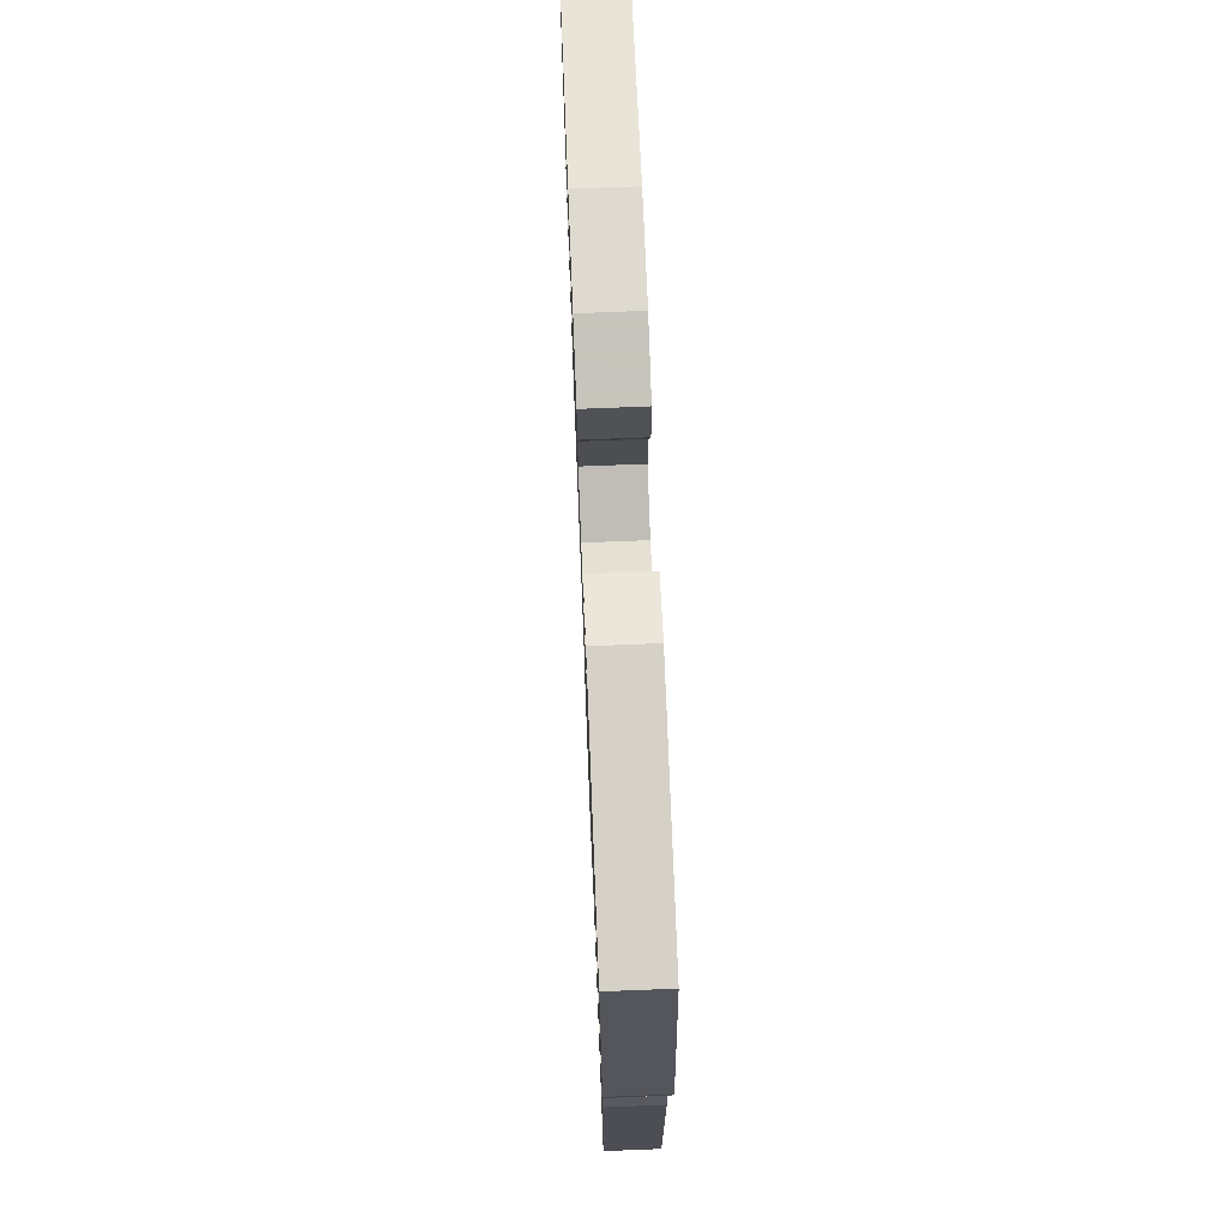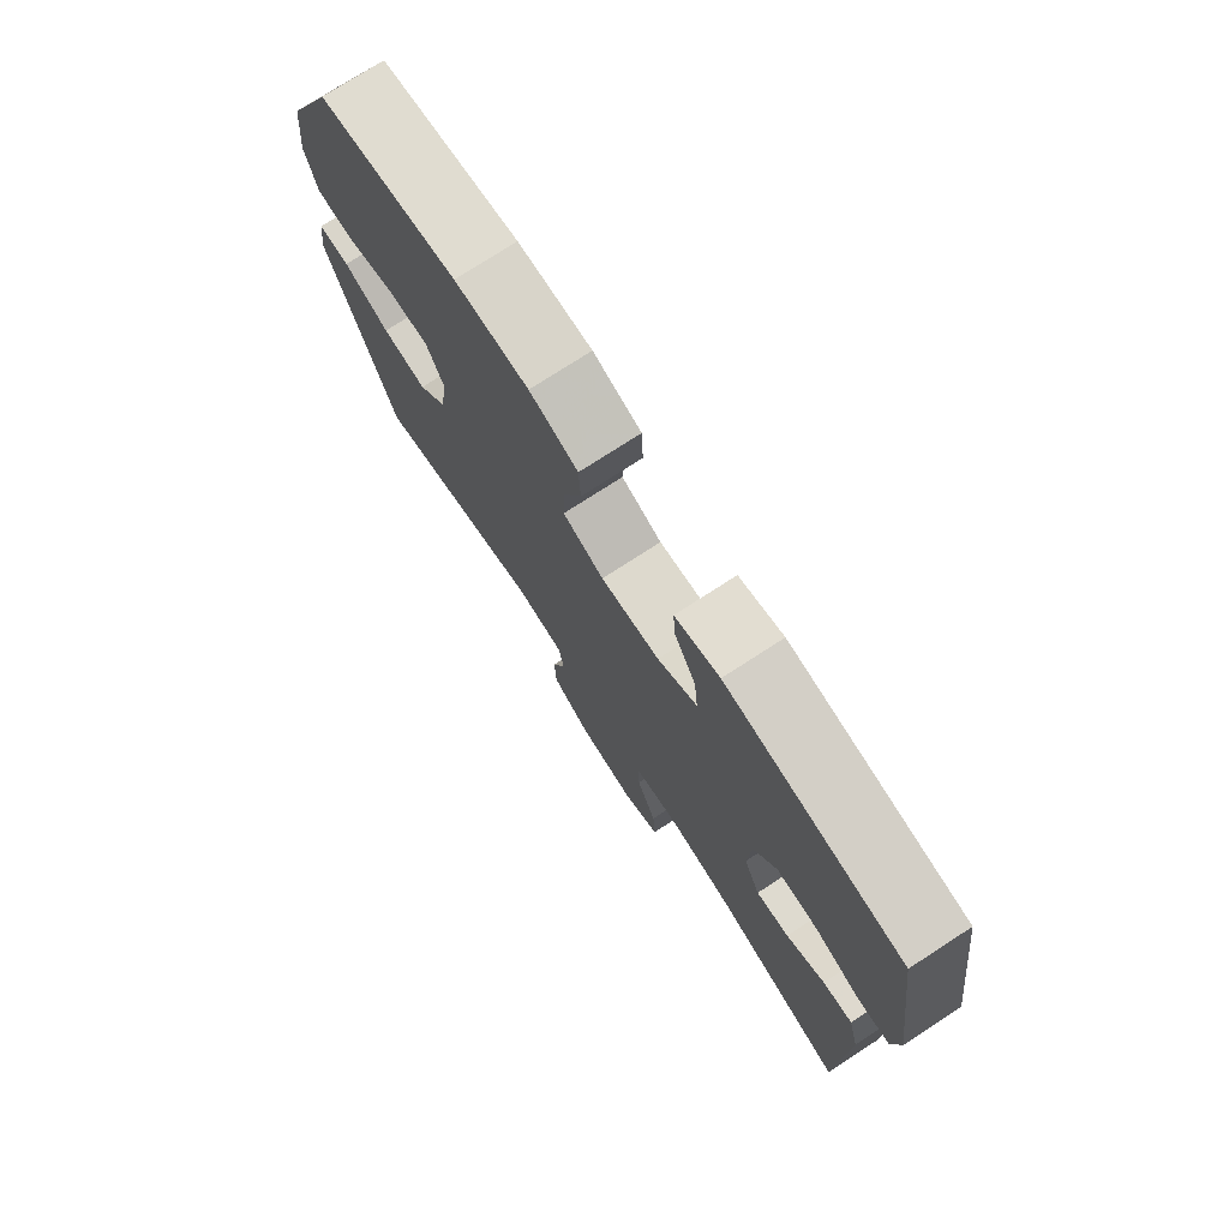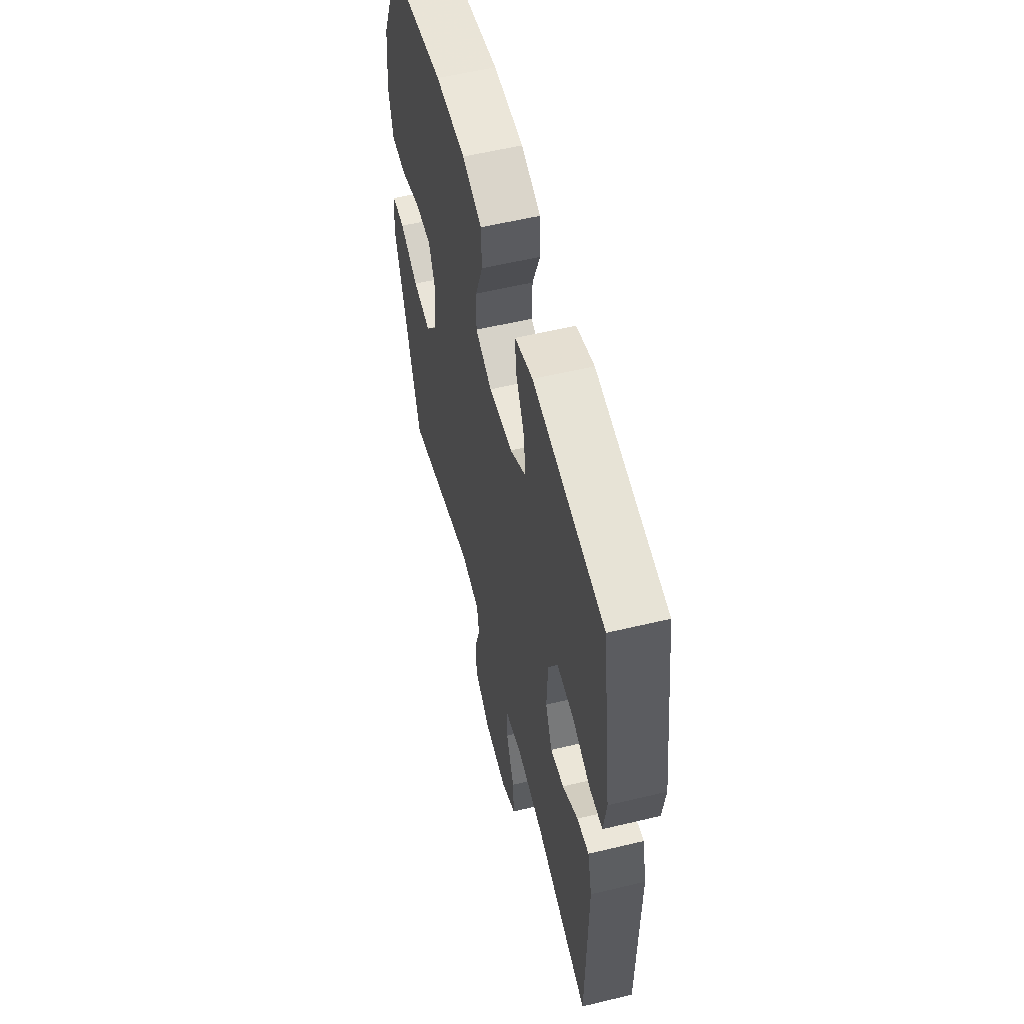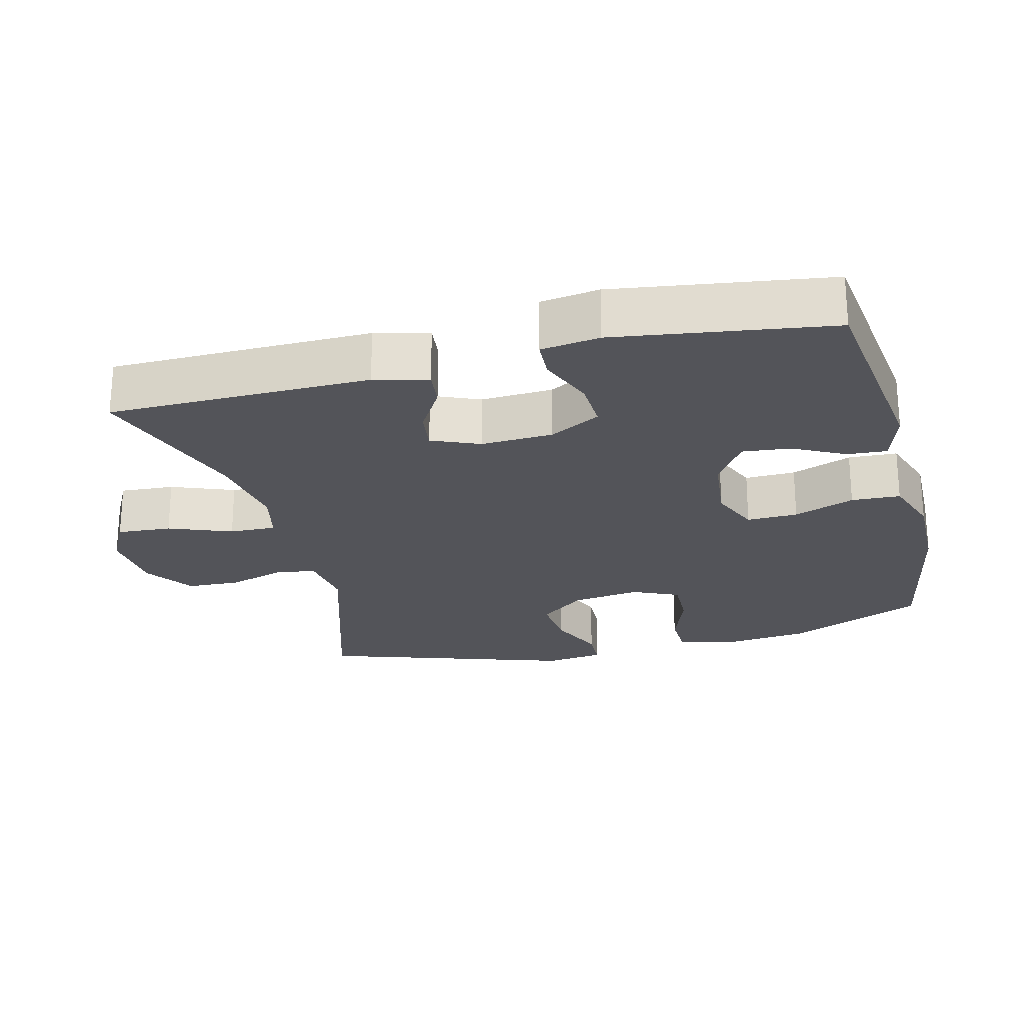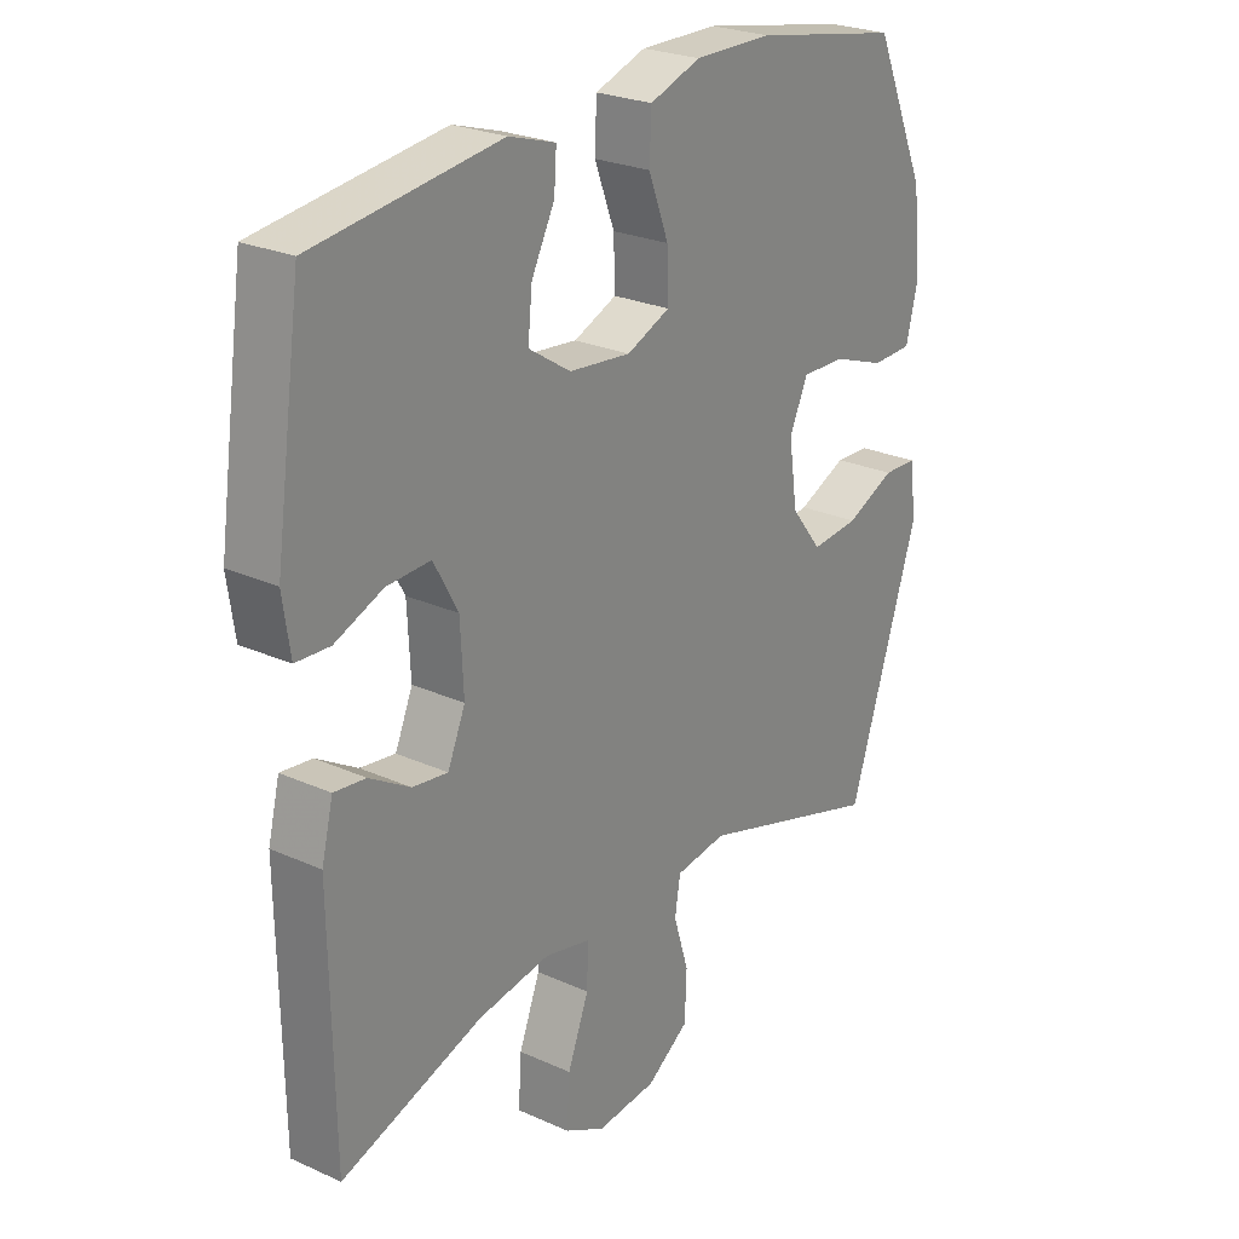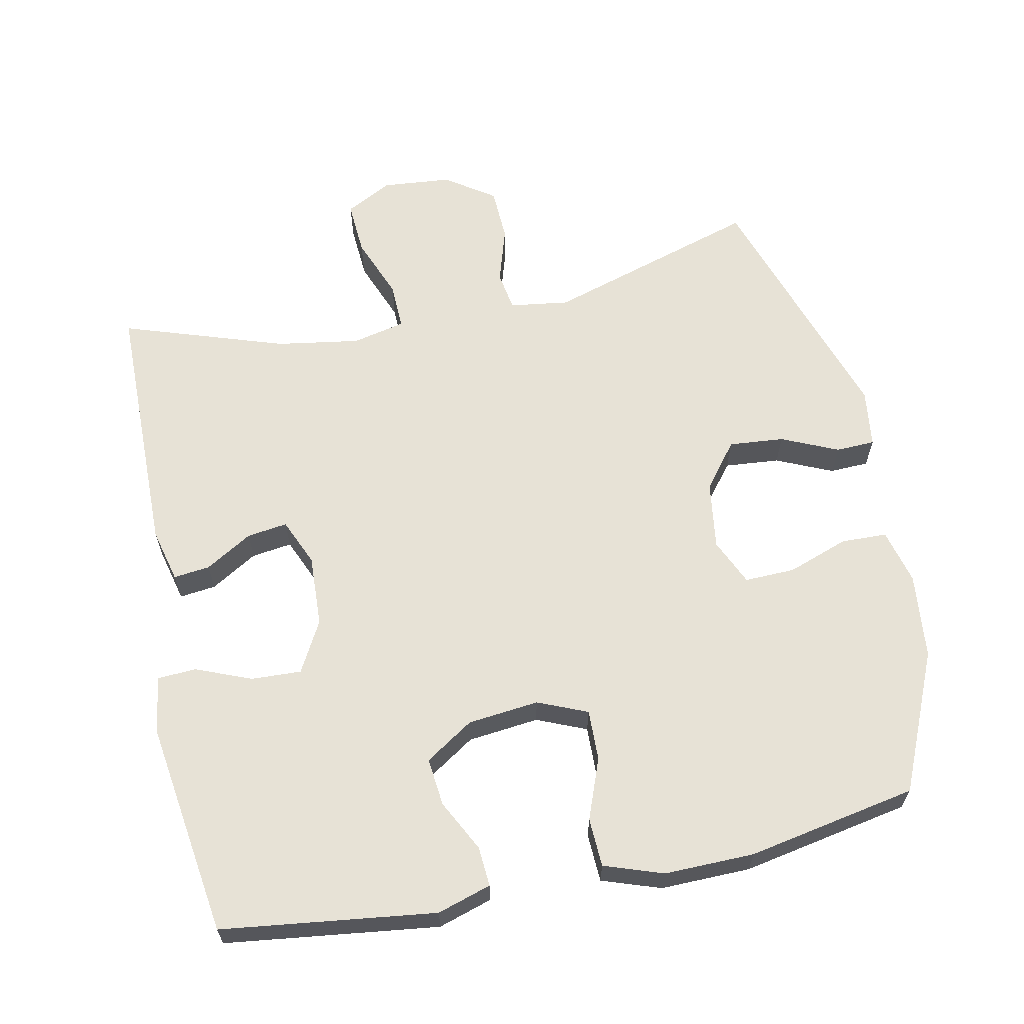
<metadata>
{"format":"obj","ext":"obj","renderer":"f3d","projection":"perspective","resolution":1024,"background":"white","views":[{"elev":71.7,"azim":-92.3,"up":"+Z"},{"elev":75.9,"azim":-122.9,"up":"+Z"},{"elev":56.4,"azim":-104.1,"up":"+Z"},{"elev":-23.8,"azim":-75.8,"up":"+Y"},{"elev":25.2,"azim":-53.9,"up":"+Z"},{"elev":63.1,"azim":-11.7,"up":"+Y"}]}
</metadata>
<code>
v -0.5 0.07 -0.5
v -0.505 0.07 -0.126
v -0.486 0.07 -0.049
v -0.434 0.07 -0.055
v -0.367 0.07 -0.095
v -0.309 0.07 -0.103
v -0.28 0.07 -0.035
v -0.285 0.07 0.068
v -0.325 0.07 0.141
v -0.397 0.07 0.138
v -0.476 0.07 0.106
v -0.532 0.07 0.109
v -0.544 0.07 0.193
v -0.5 0.07 0.5
v -0.194 0.07 0.539
v -0.117 0.07 0.515
v -0.121 0.07 0.458
v -0.159 0.07 0.384
v -0.166 0.07 0.315
v -0.097 0.07 0.27
v 0.005 0.07 0.259
v 0.076 0.07 0.289
v 0.074 0.07 0.362
v 0.041 0.07 0.449
v 0.044 0.07 0.519
v 0.128 0.07 0.548
v 0.257 0.07 0.546
v 0.5 0.07 0.5
v 0.587 0.07 0.301
v 0.6 0.07 0.178
v 0.58 0.07 0.099
v 0.514 0.07 0.097
v 0.427 0.07 0.128
v 0.355 0.07 0.13
v 0.325 0.07 0.063
v 0.339 0.07 -0.035
v 0.39 0.07 -0.1
v 0.469 0.07 -0.093
v 0.55 0.07 -0.057
v 0.606 0.07 -0.059
v 0.617 0.07 -0.143
v 0.5 0.07 -0.5
v 0.194 0.07 -0.406
v 0.109 0.07 -0.418
v 0.1 0.07 -0.475
v 0.125 0.07 -0.556
v 0.122 0.07 -0.633
v 0.052 0.07 -0.681
v -0.047 0.07 -0.69
v -0.114 0.07 -0.655
v -0.109 0.07 -0.577
v -0.074 0.07 -0.487
v -0.072 0.07 -0.42
v -0.148 0.07 -0.403
v -0.267 0.07 -0.422
v -0.5 0 -0.5
v -0.505 0 -0.126
v -0.486 0 -0.049
v -0.434 0 -0.055
v -0.367 0 -0.095
v -0.309 0 -0.103
v -0.28 0 -0.035
v -0.285 0 0.068
v -0.325 0 0.141
v -0.397 0 0.138
v -0.476 0 0.106
v -0.532 0 0.109
v -0.544 0 0.193
v -0.5 0 0.5
v -0.194 0 0.539
v -0.117 0 0.515
v -0.121 0 0.458
v -0.159 0 0.384
v -0.166 0 0.315
v -0.097 0 0.27
v 0.005 0 0.259
v 0.076 0 0.289
v 0.074 0 0.362
v 0.041 0 0.449
v 0.044 0 0.519
v 0.128 0 0.548
v 0.257 0 0.546
v 0.5 0 0.5
v 0.587 0 0.301
v 0.6 0 0.178
v 0.58 0 0.099
v 0.514 0 0.097
v 0.427 0 0.128
v 0.355 0 0.13
v 0.325 0 0.063
v 0.339 0 -0.035
v 0.39 0 -0.1
v 0.469 0 -0.093
v 0.55 0 -0.057
v 0.606 0 -0.059
v 0.617 0 -0.143
v 0.5 0 -0.5
v 0.194 0 -0.406
v 0.109 0 -0.418
v 0.1 0 -0.475
v 0.125 0 -0.556
v 0.122 0 -0.633
v 0.052 0 -0.681
v -0.047 0 -0.69
v -0.114 0 -0.655
v -0.109 0 -0.577
v -0.074 0 -0.487
v -0.072 0 -0.42
v -0.148 0 -0.403
v -0.267 0 -0.422
f 49 50 51 52
f 49 52 53
f 48 49 53
f 45 46 47 48
f 44 45 48 53
f 43 44 53 54
f 41 42 43
f 38 39 40 41
f 37 38 41 43
f 36 37 43 54
f 30 31 32 33
f 30 33 34
f 29 30 34
f 28 29 34
f 27 28 34 35
f 23 24 25 26
f 22 23 26 27
f 15 16 17 18
f 15 18 19
f 14 15 19
f 13 14 19 20
f 10 11 12 13
f 9 10 13 20
f 2 3 4 5
f 55 1 2 5
f 55 5 6
f 35 36 54 55
f 22 27 35 55
f 21 22 55 6
f 8 9 20 21
f 7 8 21
f 6 7 21
f 107 106 105 104
f 108 107 104
f 108 104 103
f 103 102 101 100
f 108 103 100 99
f 109 108 99 98
f 98 97 96
f 96 95 94 93
f 98 96 93 92
f 109 98 92 91
f 88 87 86 85
f 89 88 85
f 89 85 84
f 89 84 83
f 90 89 83 82
f 81 80 79 78
f 82 81 78 77
f 73 72 71 70
f 74 73 70
f 74 70 69
f 75 74 69 68
f 68 67 66 65
f 75 68 65 64
f 60 59 58 57
f 60 57 56 110
f 61 60 110
f 110 109 91 90
f 110 90 82 77
f 61 110 77 76
f 76 75 64 63
f 76 63 62
f 76 62 61
f 1 56 57 2
f 2 57 58 3
f 3 58 59 4
f 4 59 60 5
f 5 60 61 6
f 6 61 62 7
f 7 62 63 8
f 8 63 64 9
f 9 64 65 10
f 10 65 66 11
f 11 66 67 12
f 12 67 68 13
f 13 68 69 14
f 14 69 70 15
f 15 70 71 16
f 16 71 72 17
f 17 72 73 18
f 18 73 74 19
f 19 74 75 20
f 20 75 76 21
f 21 76 77 22
f 22 77 78 23
f 23 78 79 24
f 24 79 80 25
f 25 80 81 26
f 26 81 82 27
f 27 82 83 28
f 28 83 84 29
f 29 84 85 30
f 30 85 86 31
f 31 86 87 32
f 32 87 88 33
f 33 88 89 34
f 34 89 90 35
f 35 90 91 36
f 36 91 92 37
f 37 92 93 38
f 38 93 94 39
f 39 94 95 40
f 40 95 96 41
f 41 96 97 42
f 42 97 98 43
f 43 98 99 44
f 44 99 100 45
f 45 100 101 46
f 46 101 102 47
f 47 102 103 48
f 48 103 104 49
f 49 104 105 50
f 50 105 106 51
f 51 106 107 52
f 52 107 108 53
f 53 108 109 54
f 54 109 110 55
f 55 110 56 1

</code>
